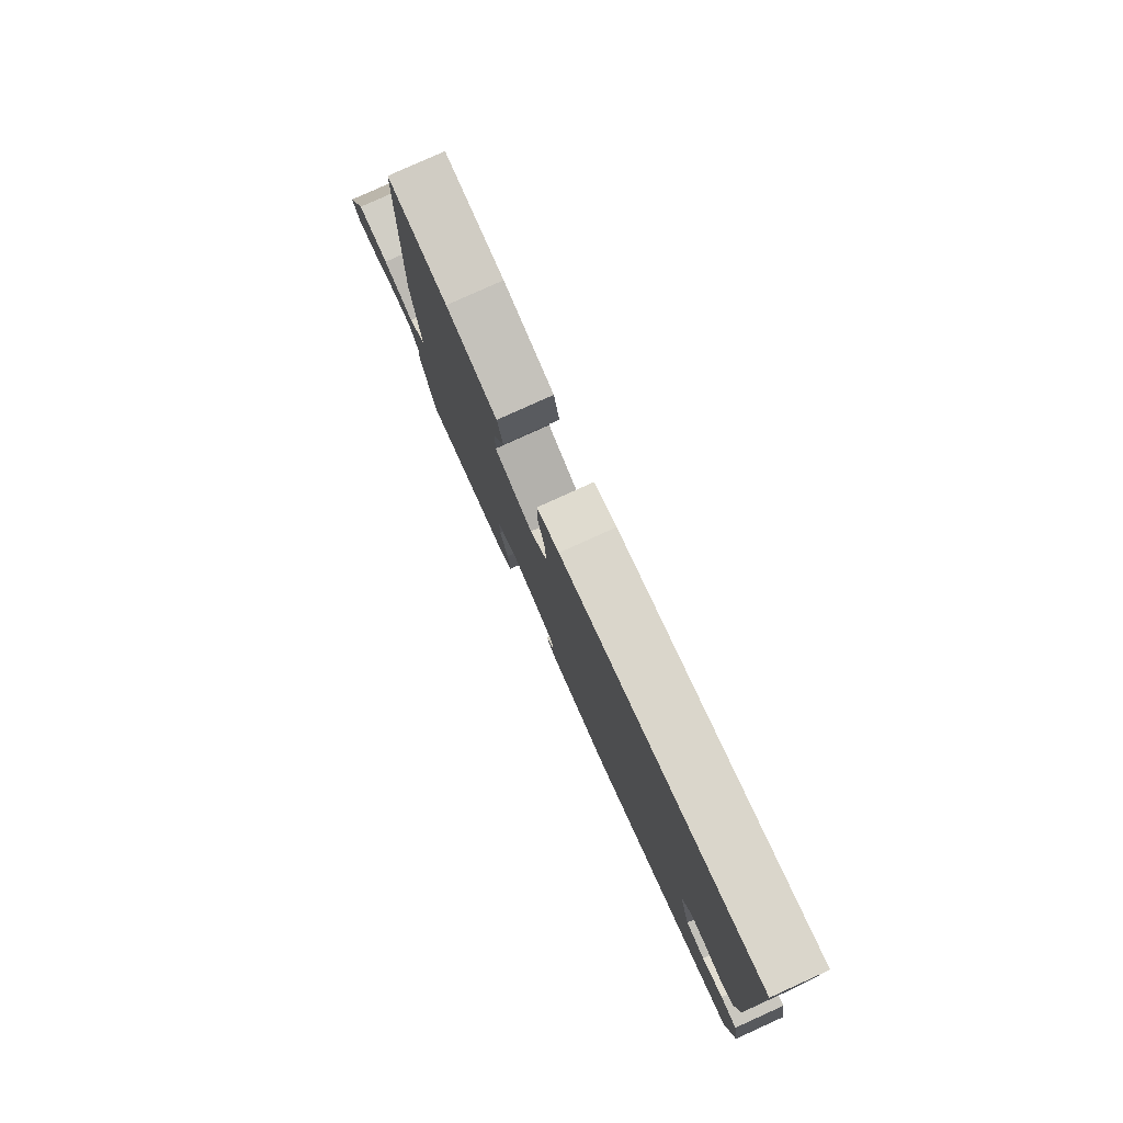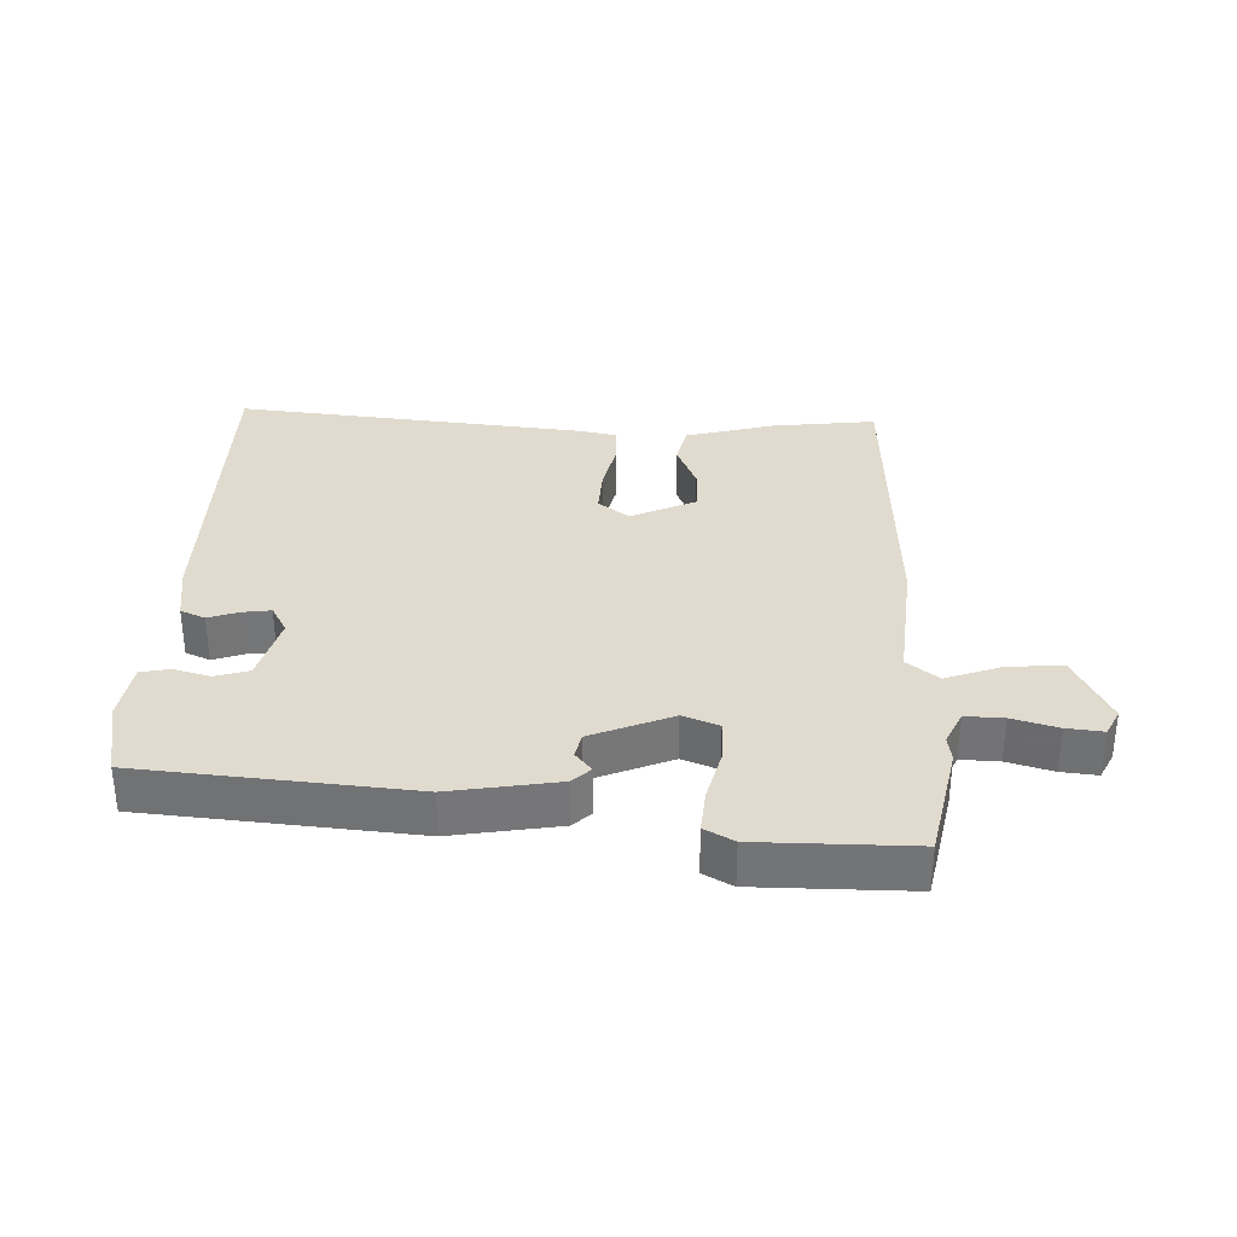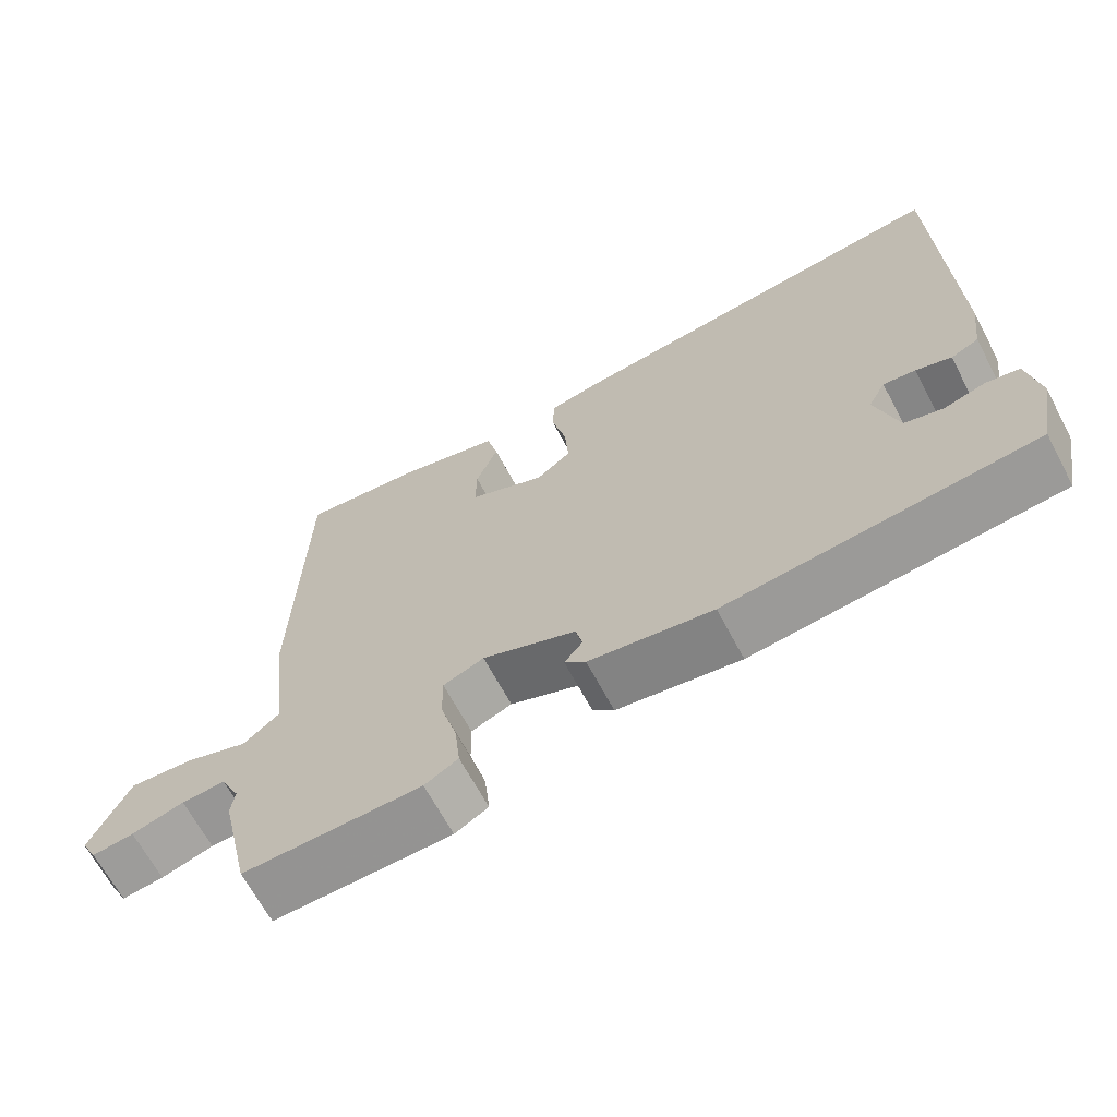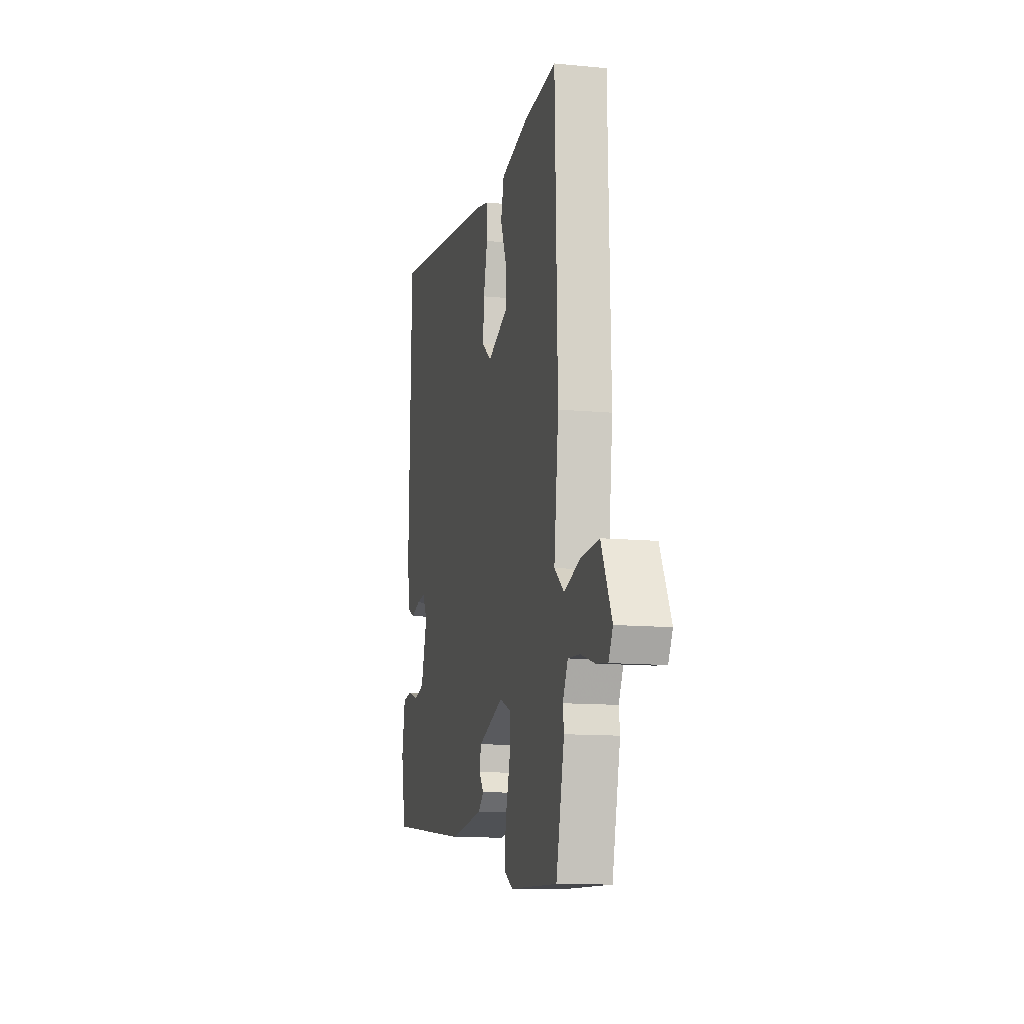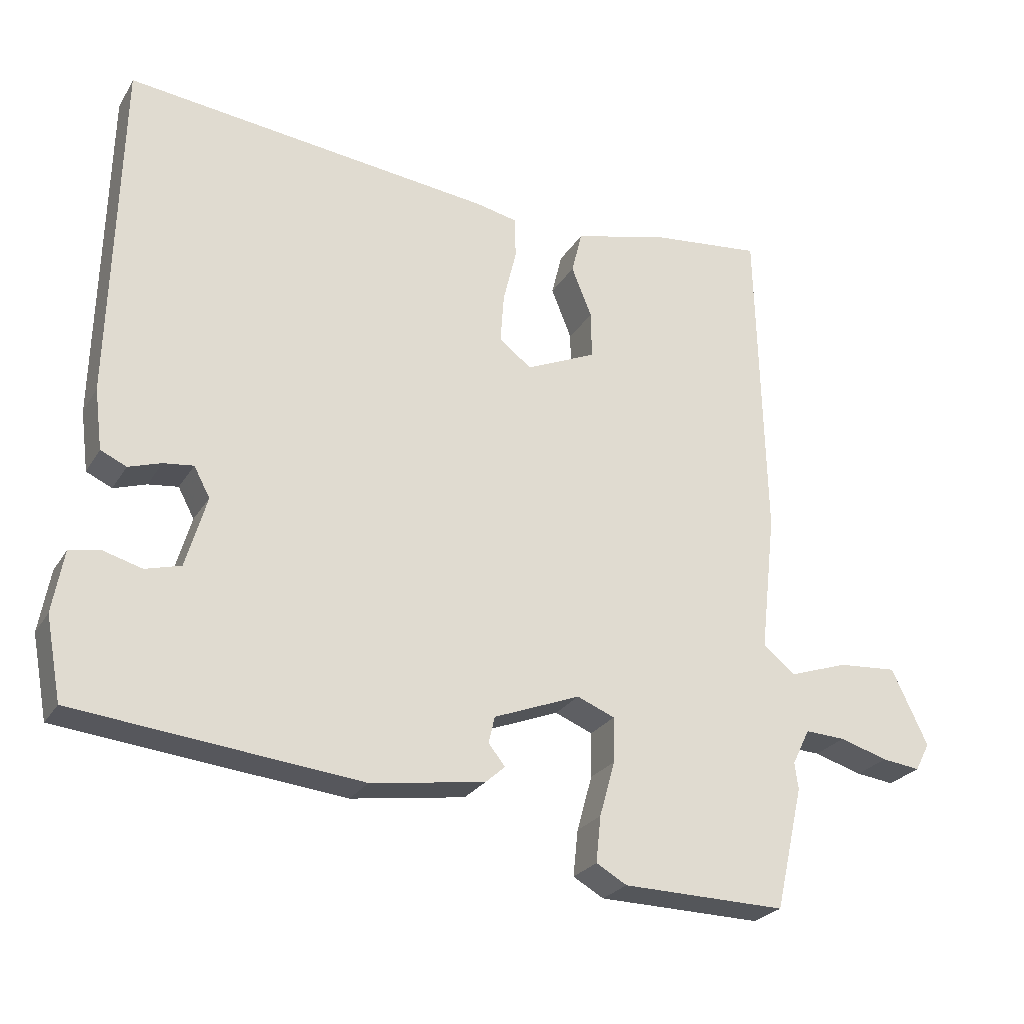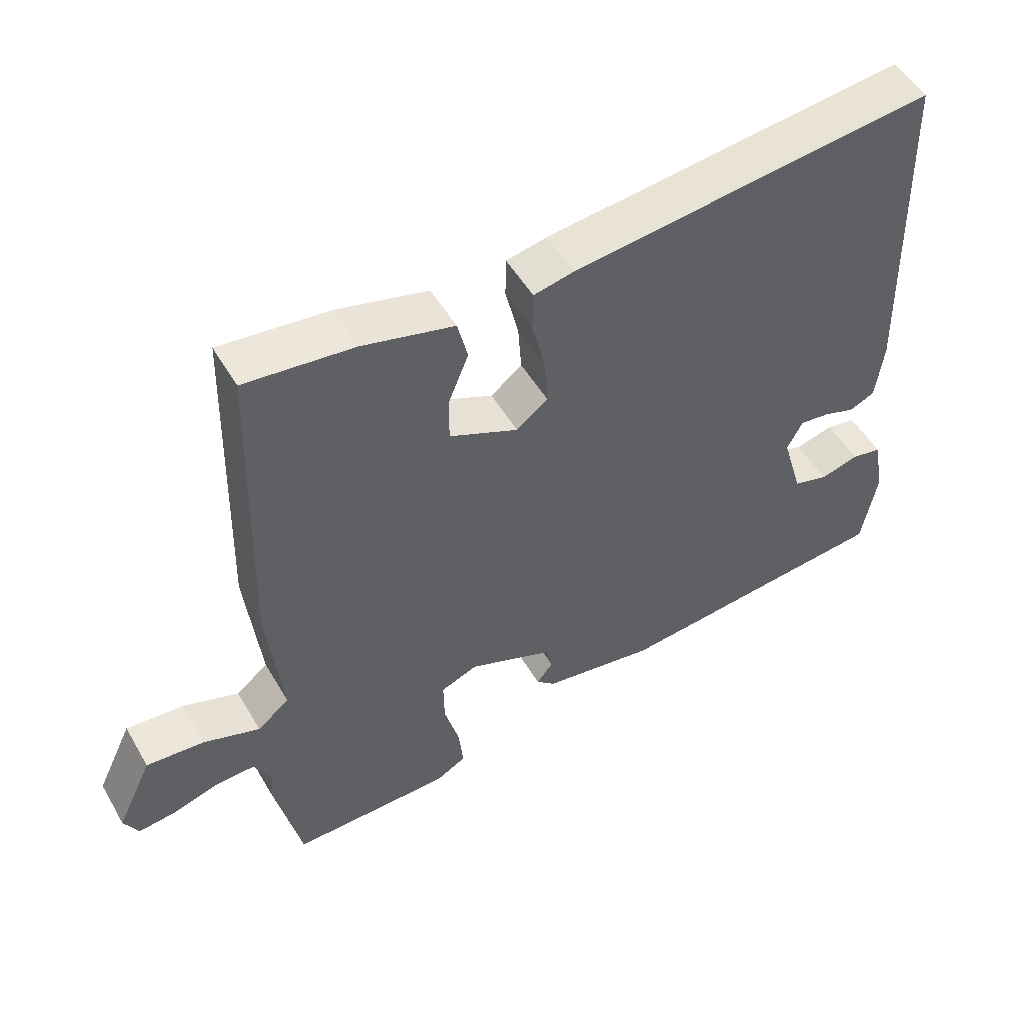
<metadata>
{"format":"obj","ext":"obj","renderer":"f3d","projection":"perspective","resolution":1024,"background":"white","views":[{"elev":79.5,"azim":65.6,"up":"+Z"},{"elev":33.6,"azim":-179.1,"up":"+Y"},{"elev":-66.2,"azim":28.0,"up":"+Z"},{"elev":-11.9,"azim":-103.1,"up":"+Z"},{"elev":-25.2,"azim":155.6,"up":"+Z"},{"elev":50.9,"azim":-29.4,"up":"+Z"}]}
</metadata>
<code>
v -0.489 0.07 -0.548
v -0.529 0.07 -0.372
v -0.524 0.07 -0.334
v -0.549 0.07 -0.283
v -0.607 0.07 -0.286
v -0.676 0.07 -0.307
v -0.731 0.07 -0.314
v -0.752 0.07 -0.274
v -0.7 0.07 -0.165
v -0.615 0.07 -0.171
v -0.532 0.07 -0.199
v -0.485 0.07 -0.161
v -0.507 0.07 0.036
v -0.495 0.07 0.501
v -0.336 0.07 0.485
v -0.201 0.07 0.452
v -0.186 0.07 0.391
v -0.215 0.07 0.319
v -0.216 0.07 0.252
v -0.115 0.07 0.208
v -0.069 0.07 0.244
v -0.074 0.07 0.314
v -0.093 0.07 0.392
v -0.092 0.07 0.451
v -0.033 0.07 0.464
v 0.497 0.07 0.528
v 0.51 0.07 0.034
v 0.499 0.07 -0.053
v 0.462 0.07 -0.07
v 0.415 0.07 -0.055
v 0.372 0.07 -0.05
v 0.349 0.07 -0.093
v 0.379 0.07 -0.195
v 0.43 0.07 -0.209
v 0.486 0.07 -0.193
v 0.53 0.07 -0.201
v 0.546 0.07 -0.29
v 0.524 0.07 -0.408
v 0.115 0.07 -0.452
v -0.049 0.07 -0.428
v -0.077 0.07 -0.403
v -0.053 0.07 -0.373
v -0.062 0.07 -0.335
v -0.186 0.07 -0.287
v -0.24 0.07 -0.309
v -0.239 0.07 -0.373
v -0.217 0.07 -0.452
v -0.21 0.07 -0.518
v -0.254 0.07 -0.543
v -0.489 0 -0.548
v -0.529 0 -0.372
v -0.524 0 -0.334
v -0.549 0 -0.283
v -0.607 0 -0.286
v -0.676 0 -0.307
v -0.731 0 -0.314
v -0.752 0 -0.274
v -0.7 0 -0.165
v -0.615 0 -0.171
v -0.532 0 -0.199
v -0.485 0 -0.161
v -0.507 0 0.036
v -0.495 0 0.501
v -0.336 0 0.485
v -0.201 0 0.452
v -0.186 0 0.391
v -0.215 0 0.319
v -0.216 0 0.252
v -0.115 0 0.208
v -0.069 0 0.244
v -0.074 0 0.314
v -0.093 0 0.392
v -0.092 0 0.451
v -0.033 0 0.464
v 0.497 0 0.528
v 0.51 0 0.034
v 0.499 0 -0.053
v 0.462 0 -0.07
v 0.415 0 -0.055
v 0.372 0 -0.05
v 0.349 0 -0.093
v 0.379 0 -0.195
v 0.43 0 -0.209
v 0.486 0 -0.193
v 0.53 0 -0.201
v 0.546 0 -0.29
v 0.524 0 -0.408
v 0.115 0 -0.452
v -0.049 0 -0.428
v -0.077 0 -0.403
v -0.053 0 -0.373
v -0.062 0 -0.335
v -0.186 0 -0.287
v -0.24 0 -0.309
v -0.239 0 -0.373
v -0.217 0 -0.452
v -0.21 0 -0.518
v -0.254 0 -0.543
f 1 2 3
f 49 1 3
f 48 49 3
f 47 48 3
f 46 47 3
f 45 46 3 4
f 44 45 4
f 40 41 42
f 39 40 42
f 38 39 42
f 37 38 42
f 36 37 42
f 35 36 42
f 34 35 42
f 33 34 42 43
f 32 33 43 44
f 28 29 30
f 27 28 30
f 26 27 30
f 25 26 30
f 24 25 30
f 23 24 30
f 22 23 30
f 21 22 30 31
f 32 44 4
f 31 32 4
f 21 31 4
f 20 21 4
f 16 17 18
f 15 16 18
f 14 15 18
f 13 14 18
f 12 13 18
f 9 10 11
f 8 9 11
f 7 8 11
f 6 7 11
f 5 6 11
f 5 11 12
f 4 5 12
f 19 20 4 12
f 12 18 19
f 52 51 50
f 52 50 98
f 52 98 97
f 52 97 96
f 52 96 95
f 53 52 95 94
f 53 94 93
f 91 90 89
f 91 89 88
f 91 88 87
f 91 87 86
f 91 86 85
f 91 85 84
f 91 84 83
f 92 91 83 82
f 93 92 82 81
f 79 78 77
f 79 77 76
f 79 76 75
f 79 75 74
f 79 74 73
f 79 73 72
f 79 72 71
f 80 79 71 70
f 53 93 81
f 53 81 80
f 53 80 70
f 53 70 69
f 67 66 65
f 67 65 64
f 67 64 63
f 67 63 62
f 67 62 61
f 60 59 58
f 60 58 57
f 60 57 56
f 60 56 55
f 60 55 54
f 61 60 54
f 61 54 53
f 61 53 69 68
f 68 67 61
f 1 50 51 2
f 2 51 52 3
f 3 52 53 4
f 4 53 54 5
f 5 54 55 6
f 6 55 56 7
f 7 56 57 8
f 8 57 58 9
f 9 58 59 10
f 10 59 60 11
f 11 60 61 12
f 12 61 62 13
f 13 62 63 14
f 14 63 64 15
f 15 64 65 16
f 16 65 66 17
f 17 66 67 18
f 18 67 68 19
f 19 68 69 20
f 20 69 70 21
f 21 70 71 22
f 22 71 72 23
f 23 72 73 24
f 24 73 74 25
f 25 74 75 26
f 26 75 76 27
f 27 76 77 28
f 28 77 78 29
f 29 78 79 30
f 30 79 80 31
f 31 80 81 32
f 32 81 82 33
f 33 82 83 34
f 34 83 84 35
f 35 84 85 36
f 36 85 86 37
f 37 86 87 38
f 38 87 88 39
f 39 88 89 40
f 40 89 90 41
f 41 90 91 42
f 42 91 92 43
f 43 92 93 44
f 44 93 94 45
f 45 94 95 46
f 46 95 96 47
f 47 96 97 48
f 48 97 98 49
f 49 98 50 1

</code>
